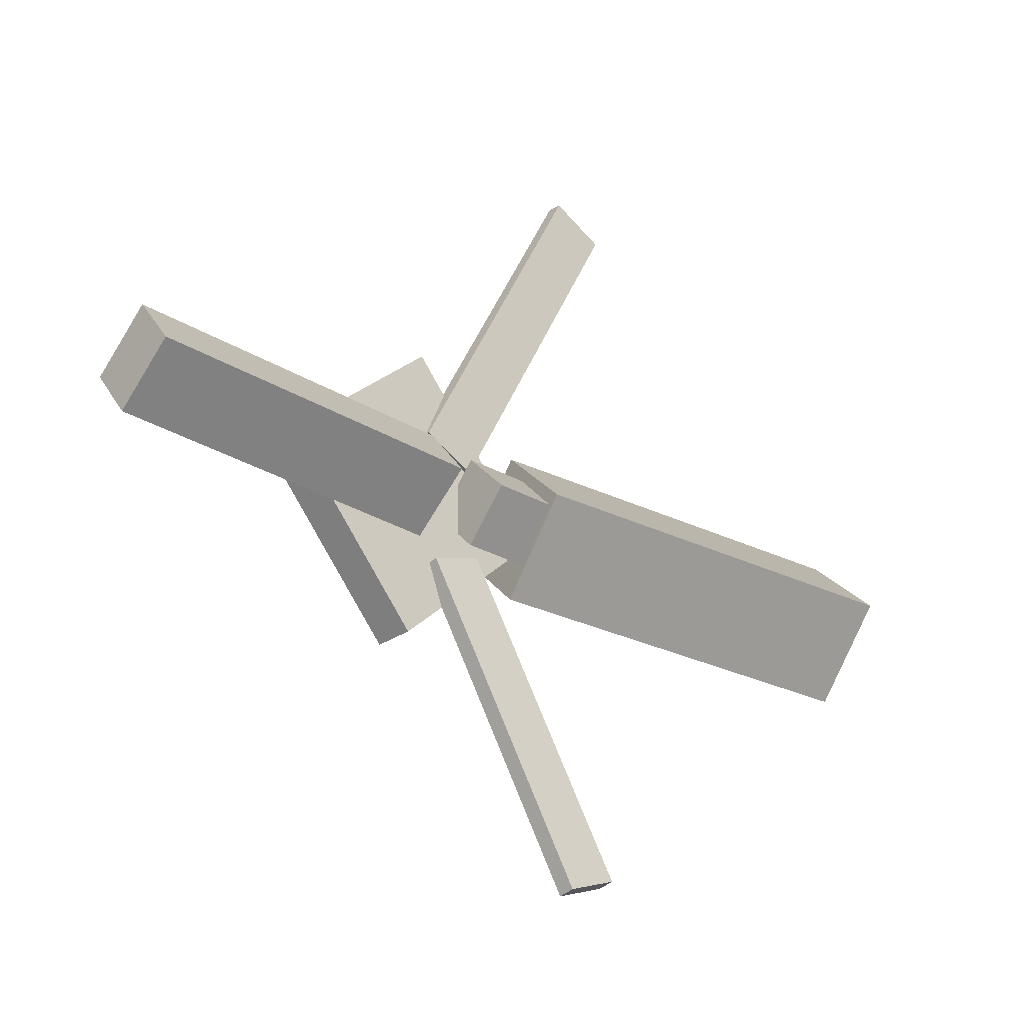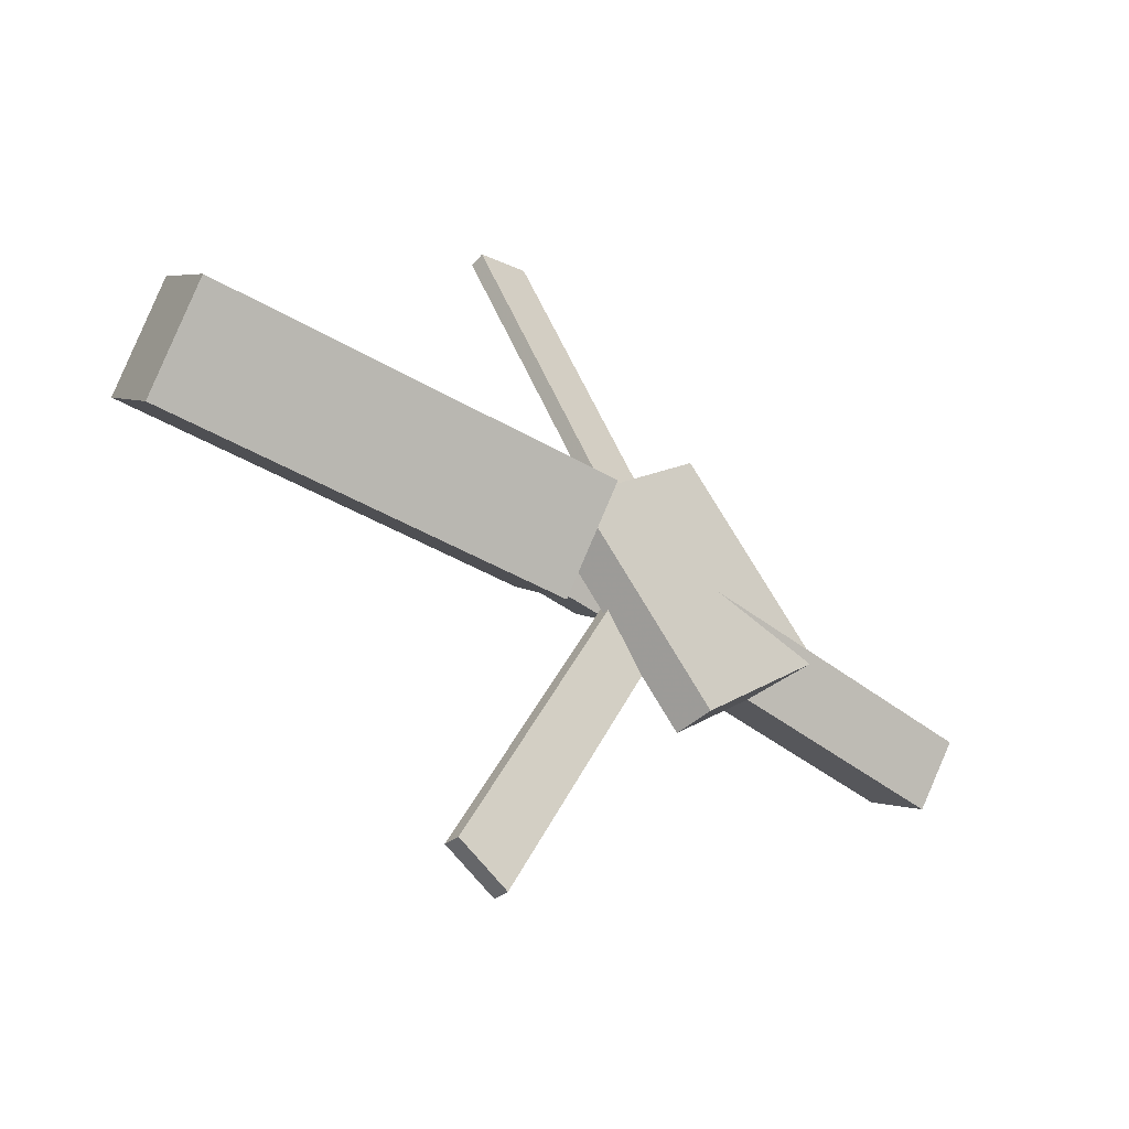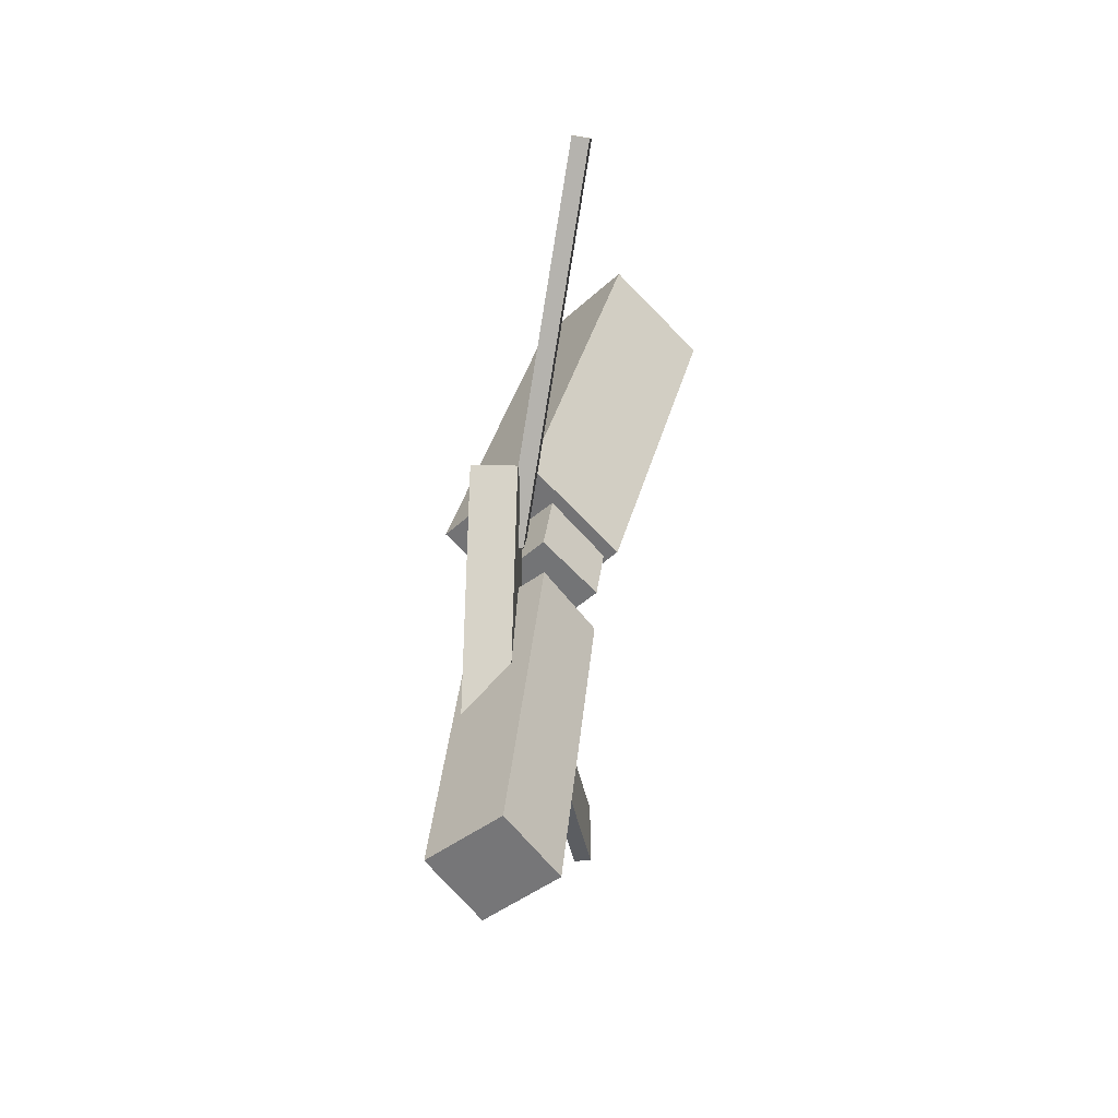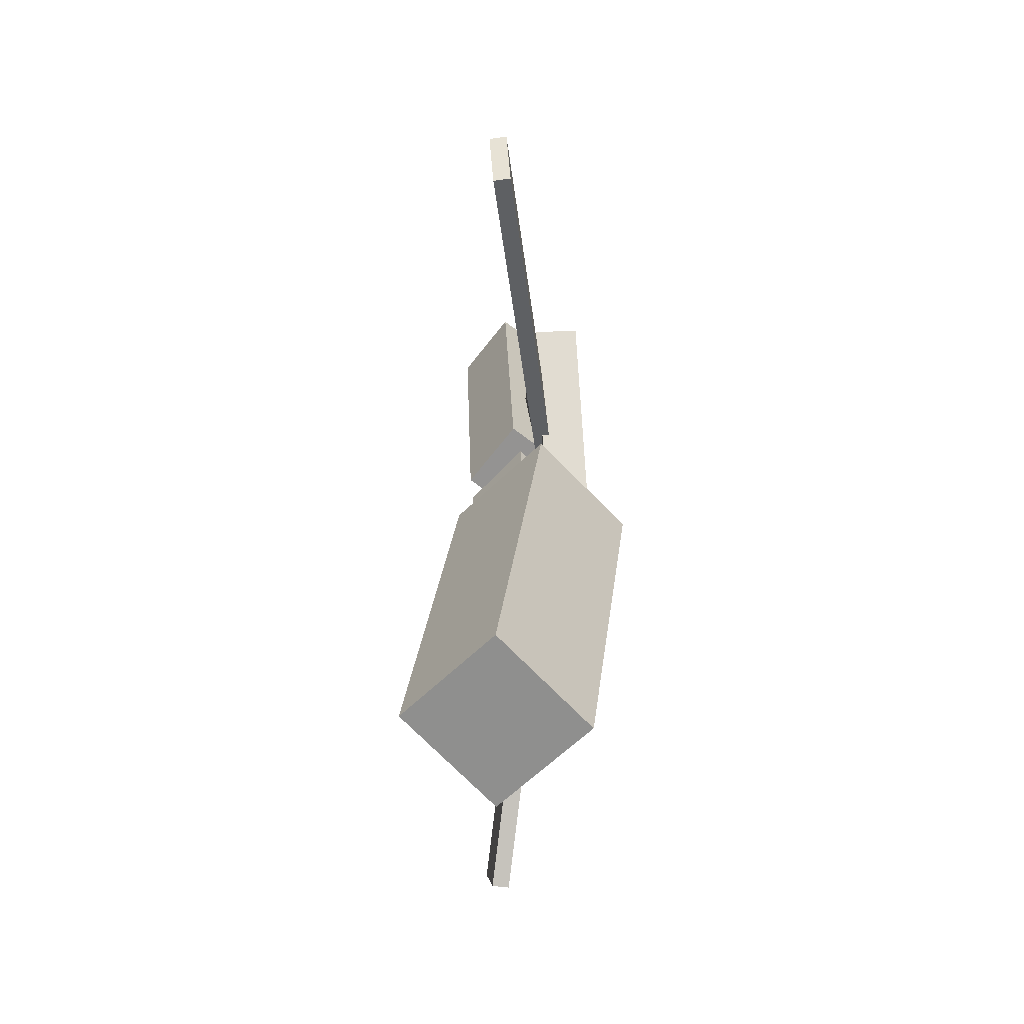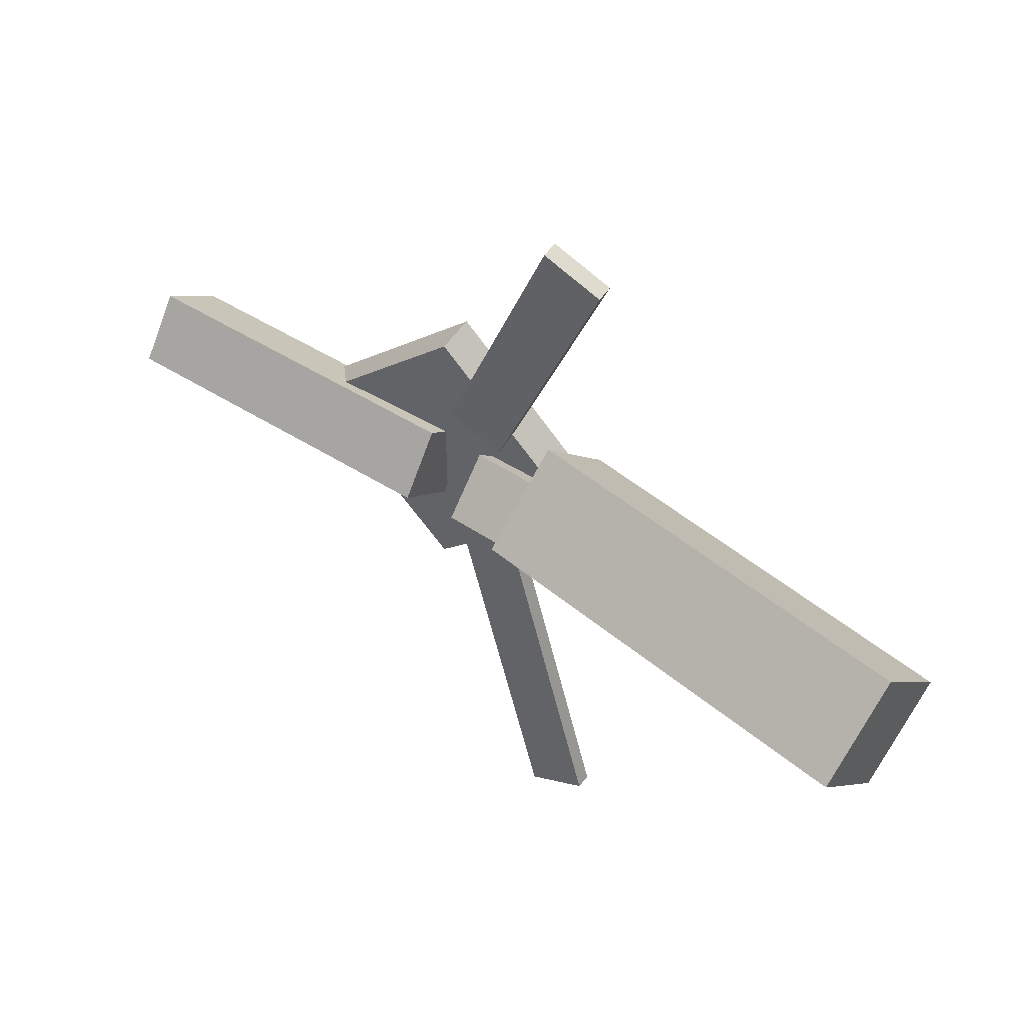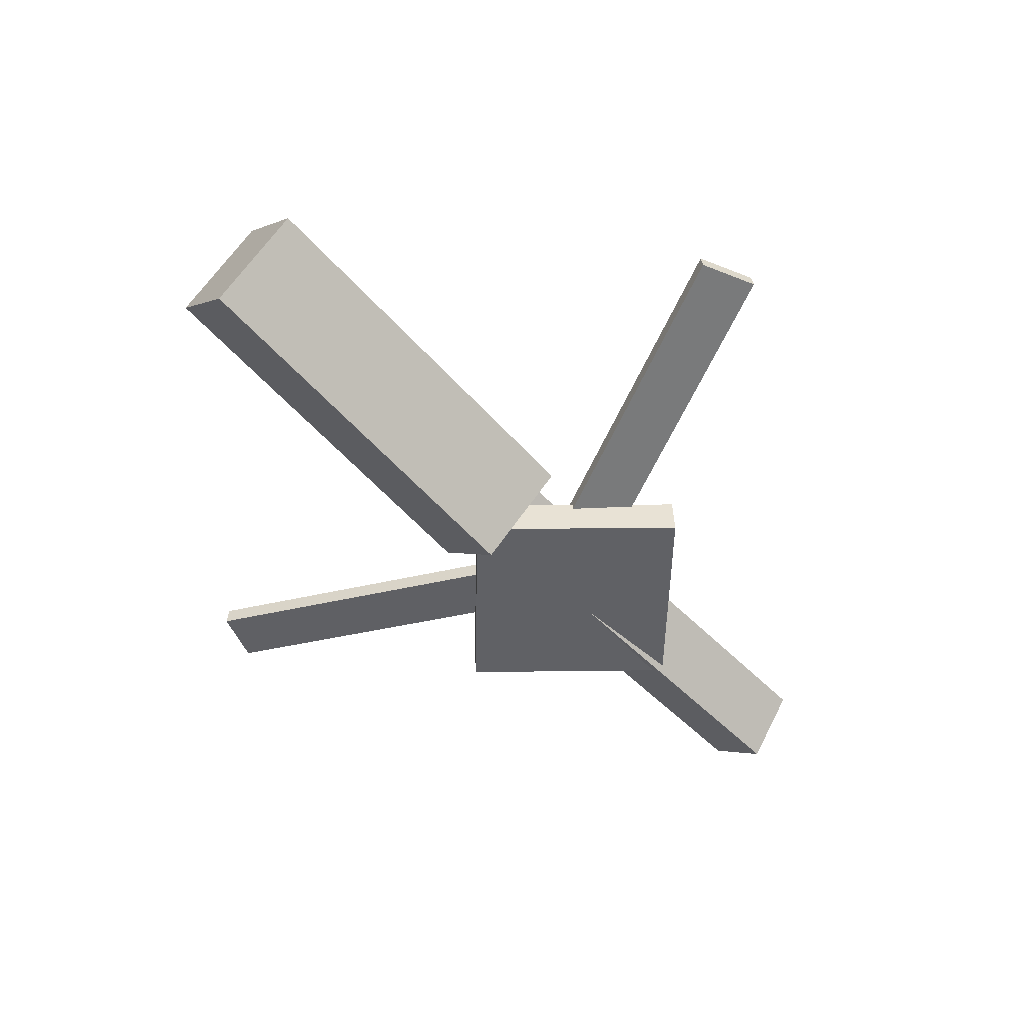
<metadata>
{"format":"obj","ext":"obj","renderer":"f3d","projection":"perspective","resolution":1024,"background":"white","views":[{"elev":-29.5,"azim":137.9,"up":"+Z"},{"elev":-45.6,"azim":-41.9,"up":"+Z"},{"elev":32.5,"azim":94.6,"up":"+Z"},{"elev":23.4,"azim":-91.9,"up":"+Z"},{"elev":49.4,"azim":-145.4,"up":"+Z"},{"elev":-51.6,"azim":-47.4,"up":"+Y"}]}
</metadata>
<code>
v -0.02084 -0.05015 -0.06304
v -0.03016 -0.1143 0.0007859
v -0.3467 -0.006036 -0.06629
v -0.356 -0.07015 -0.002472
v -0.0128 0.0141 0.002685
v -0.02212 -0.05001 0.06651
v -0.3386 0.05822 -0.0005727
v -0.3479 -0.005891 0.06325
f 1.0 7.0 5.0
f 1.0 3.0 7.0
f 1.0 4.0 3.0
f 1.0 2.0 4.0
f 3.0 8.0 7.0
f 3.0 4.0 8.0
f 5.0 7.0 8.0
f 5.0 8.0 6.0
f 1.0 5.0 6.0
f 1.0 6.0 2.0
f 2.0 6.0 8.0
f 2.0 8.0 4.0
v -0.04237 -0.02269 0.3152
v -0.04211 -0.01033 0.3135
v -0.08725 -0.02428 0.2962
v -0.08699 -0.01192 0.2945
v 0.0686 -0.05949 0.05587
v 0.06885 -0.04713 0.05423
v 0.02372 -0.06109 0.03689
v 0.02398 -0.04873 0.03525
f 9.0 15.0 13.0
f 9.0 11.0 15.0
f 9.0 12.0 11.0
f 9.0 10.0 12.0
f 11.0 16.0 15.0
f 11.0 12.0 16.0
f 13.0 15.0 16.0
f 13.0 16.0 14.0
f 9.0 13.0 14.0
f 9.0 14.0 10.0
f 10.0 14.0 16.0
f 10.0 16.0 12.0
v -0.3096 -0.06209 0.00331
v 0.03206 -0.07472 0.001099
v -0.3079 -0.02351 0.04007
v 0.03372 -0.03613 0.03786
v -0.3084 -0.0239 -0.03683
v 0.03321 -0.03652 -0.03904
v -0.3068 0.01469 -6.679e-05
v 0.03487 0.002064 -0.002278
f 17.0 23.0 21.0
f 17.0 19.0 23.0
f 17.0 20.0 19.0
f 17.0 18.0 20.0
f 19.0 24.0 23.0
f 19.0 20.0 24.0
f 21.0 23.0 24.0
f 21.0 24.0 22.0
f 17.0 21.0 22.0
f 17.0 22.0 18.0
f 18.0 22.0 24.0
f 18.0 24.0 20.0
v 0.3496 -0.04746 -0.04321
v 0.07689 -0.04575 -0.04319
v 0.3499 0.001831 -0.004765
v 0.0772 0.00354 -0.004742
v 0.3493 -0.08281 0.002119
v 0.07667 -0.0811 0.002142
v 0.3496 -0.03353 0.04056
v 0.07699 -0.03182 0.04059
f 25.0 31.0 29.0
f 25.0 27.0 31.0
f 25.0 28.0 27.0
f 25.0 26.0 28.0
f 27.0 32.0 31.0
f 27.0 28.0 32.0
f 29.0 31.0 32.0
f 29.0 32.0 30.0
f 25.0 29.0 30.0
f 25.0 30.0 26.0
f 26.0 30.0 32.0
f 26.0 32.0 28.0
v 0.08401 -0.0824 -0.1259
v 0.2057 -0.07644 0.001907
v -0.0446 -0.08791 -0.003117
v 0.07707 -0.08194 0.1246
v 0.08254 -0.05016 -0.126
v 0.2042 -0.0442 0.001808
v -0.04607 -0.05567 -0.003216
v 0.0756 -0.04971 0.1245
f 33.0 39.0 37.0
f 33.0 35.0 39.0
f 33.0 36.0 35.0
f 33.0 34.0 36.0
f 35.0 40.0 39.0
f 35.0 36.0 40.0
f 37.0 39.0 40.0
f 37.0 40.0 38.0
f 33.0 37.0 38.0
f 33.0 38.0 34.0
f 34.0 38.0 40.0
f 34.0 40.0 36.0
v 0.06229 -0.05654 -0.06021
v 0.01768 -0.06026 -0.04231
v -0.04255 -0.01875 -0.3137
v -0.08716 -0.02247 -0.2958
v 0.06202 -0.04342 -0.05814
v 0.01741 -0.04714 -0.04025
v -0.04282 -0.005636 -0.3117
v -0.08743 -0.009356 -0.2938
f 41.0 47.0 45.0
f 41.0 43.0 47.0
f 41.0 44.0 43.0
f 41.0 42.0 44.0
f 43.0 48.0 47.0
f 43.0 44.0 48.0
f 45.0 47.0 48.0
f 45.0 48.0 46.0
f 41.0 45.0 46.0
f 41.0 46.0 42.0
f 42.0 46.0 48.0
f 42.0 48.0 44.0

</code>
